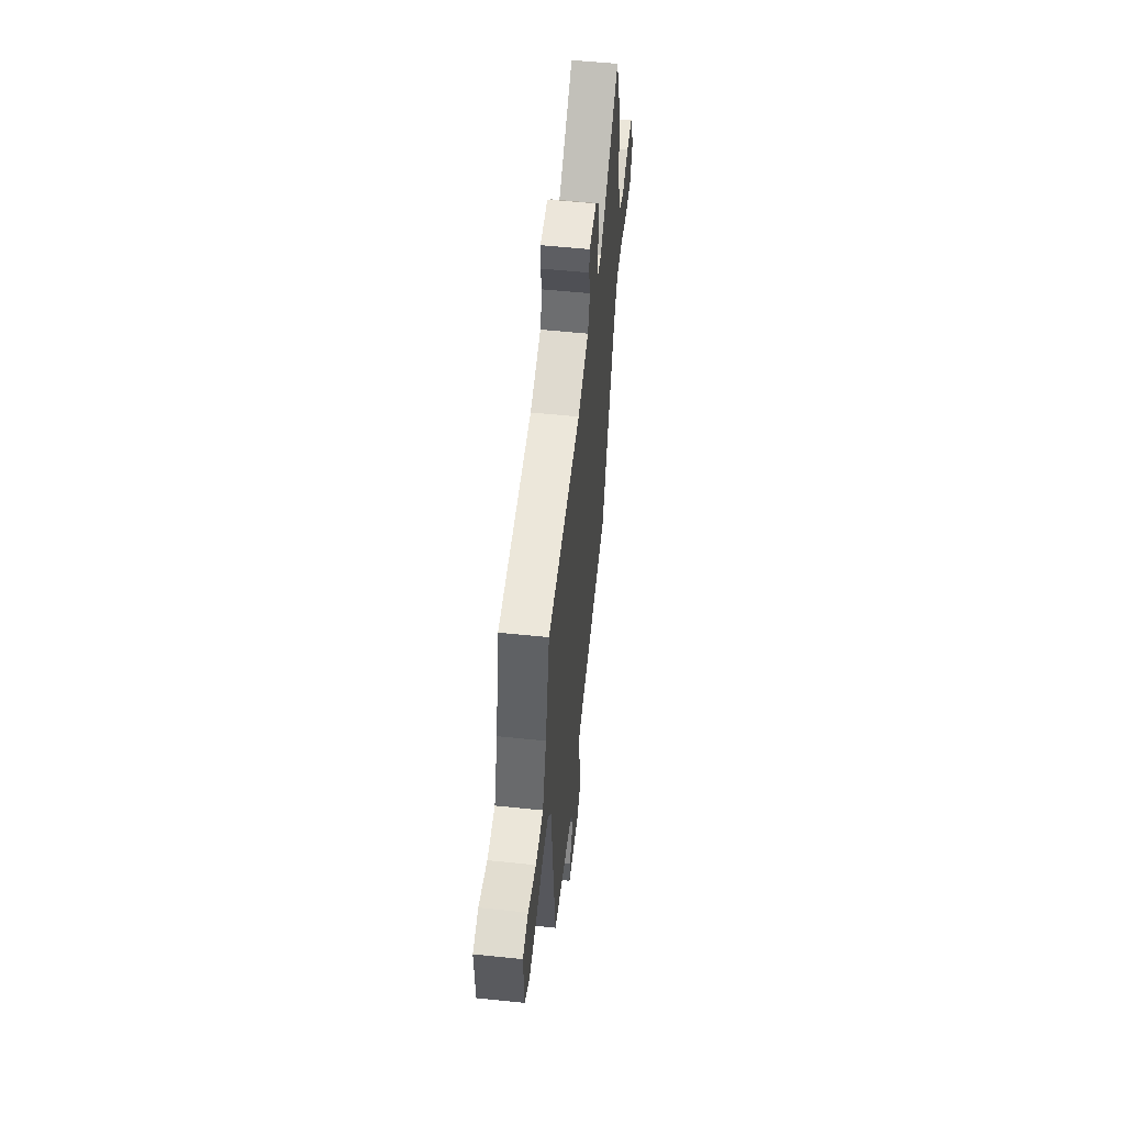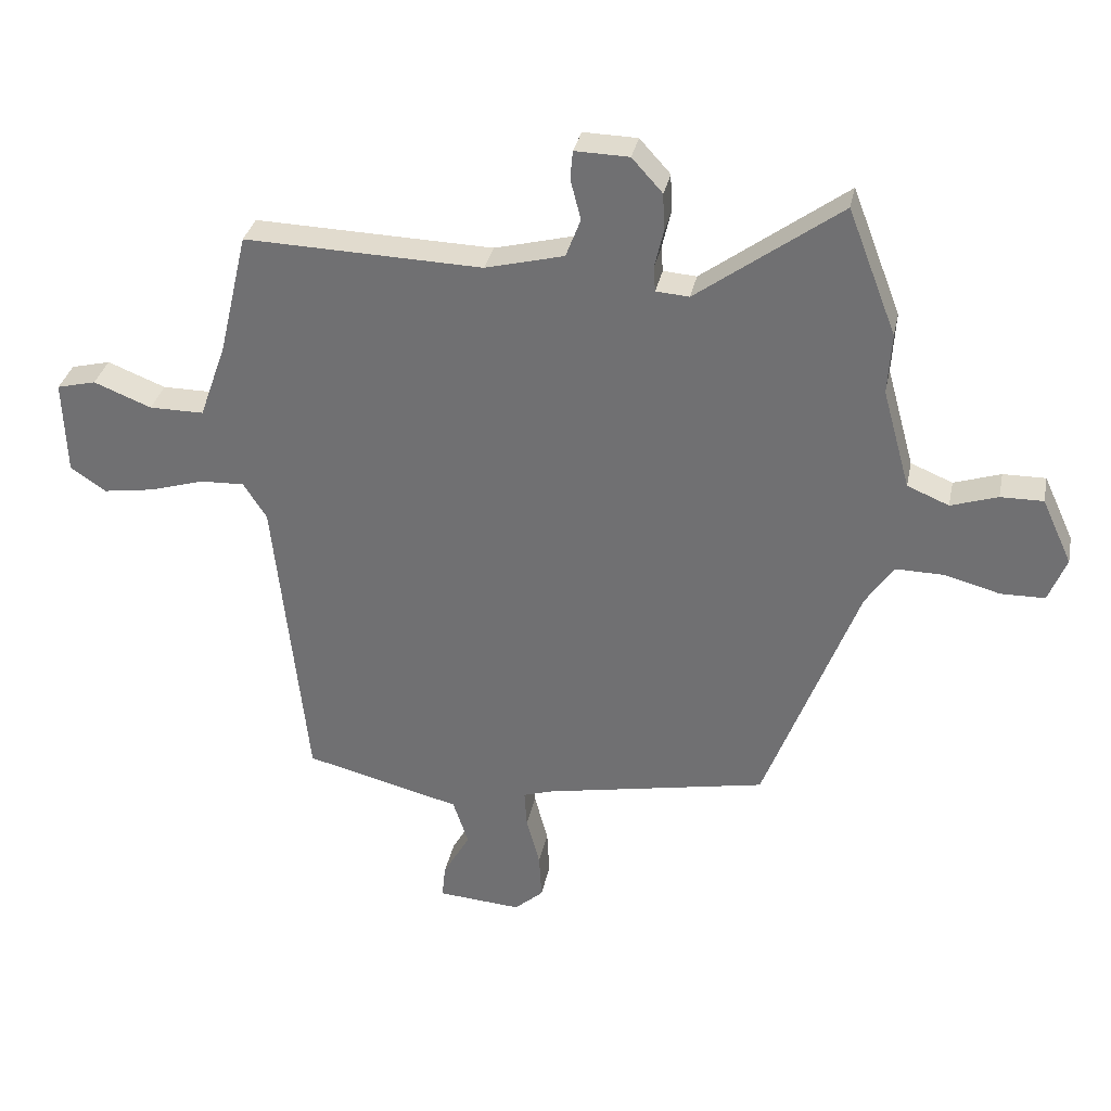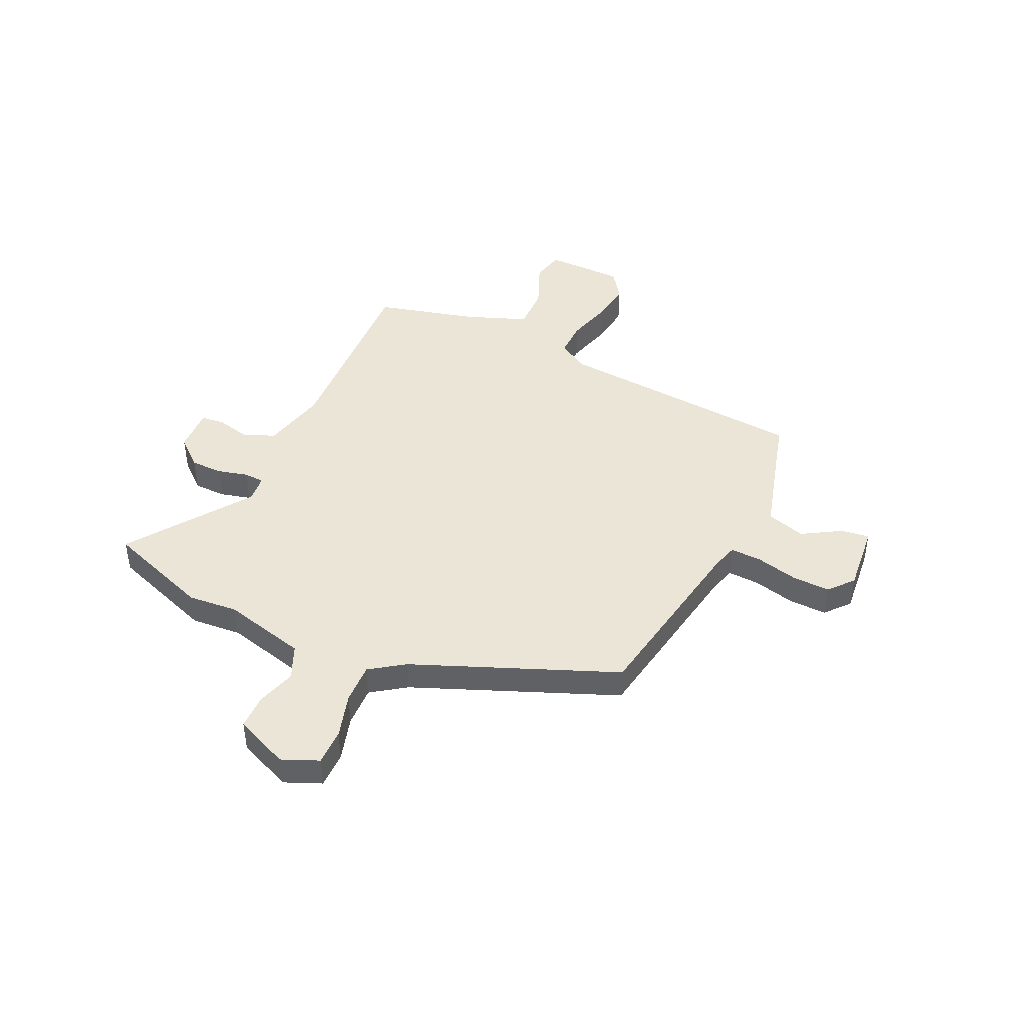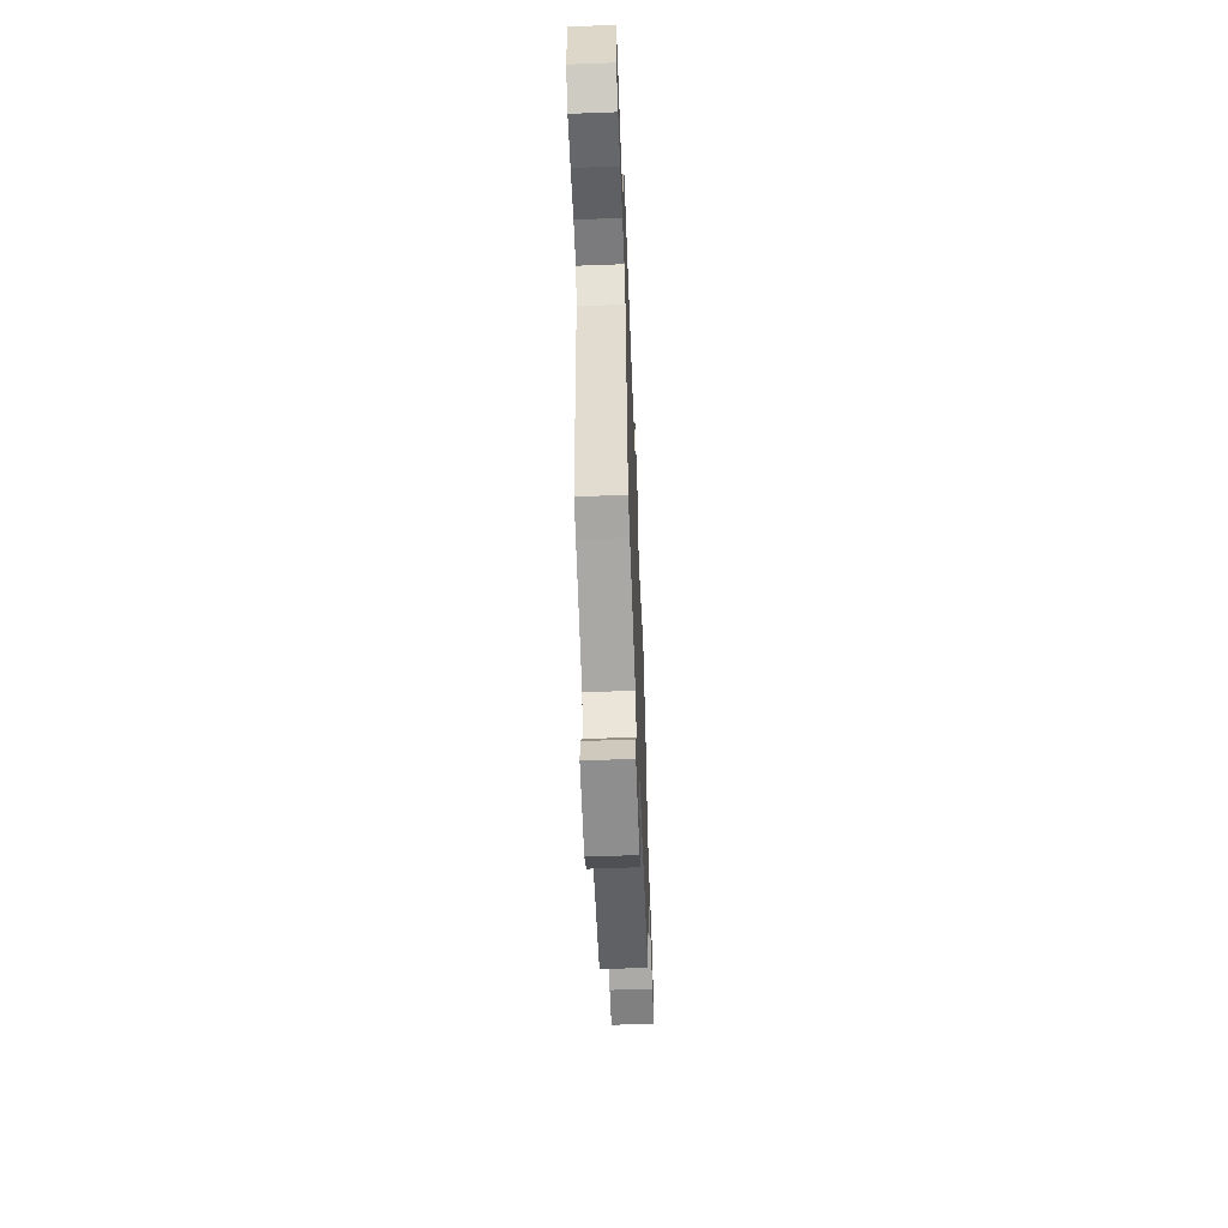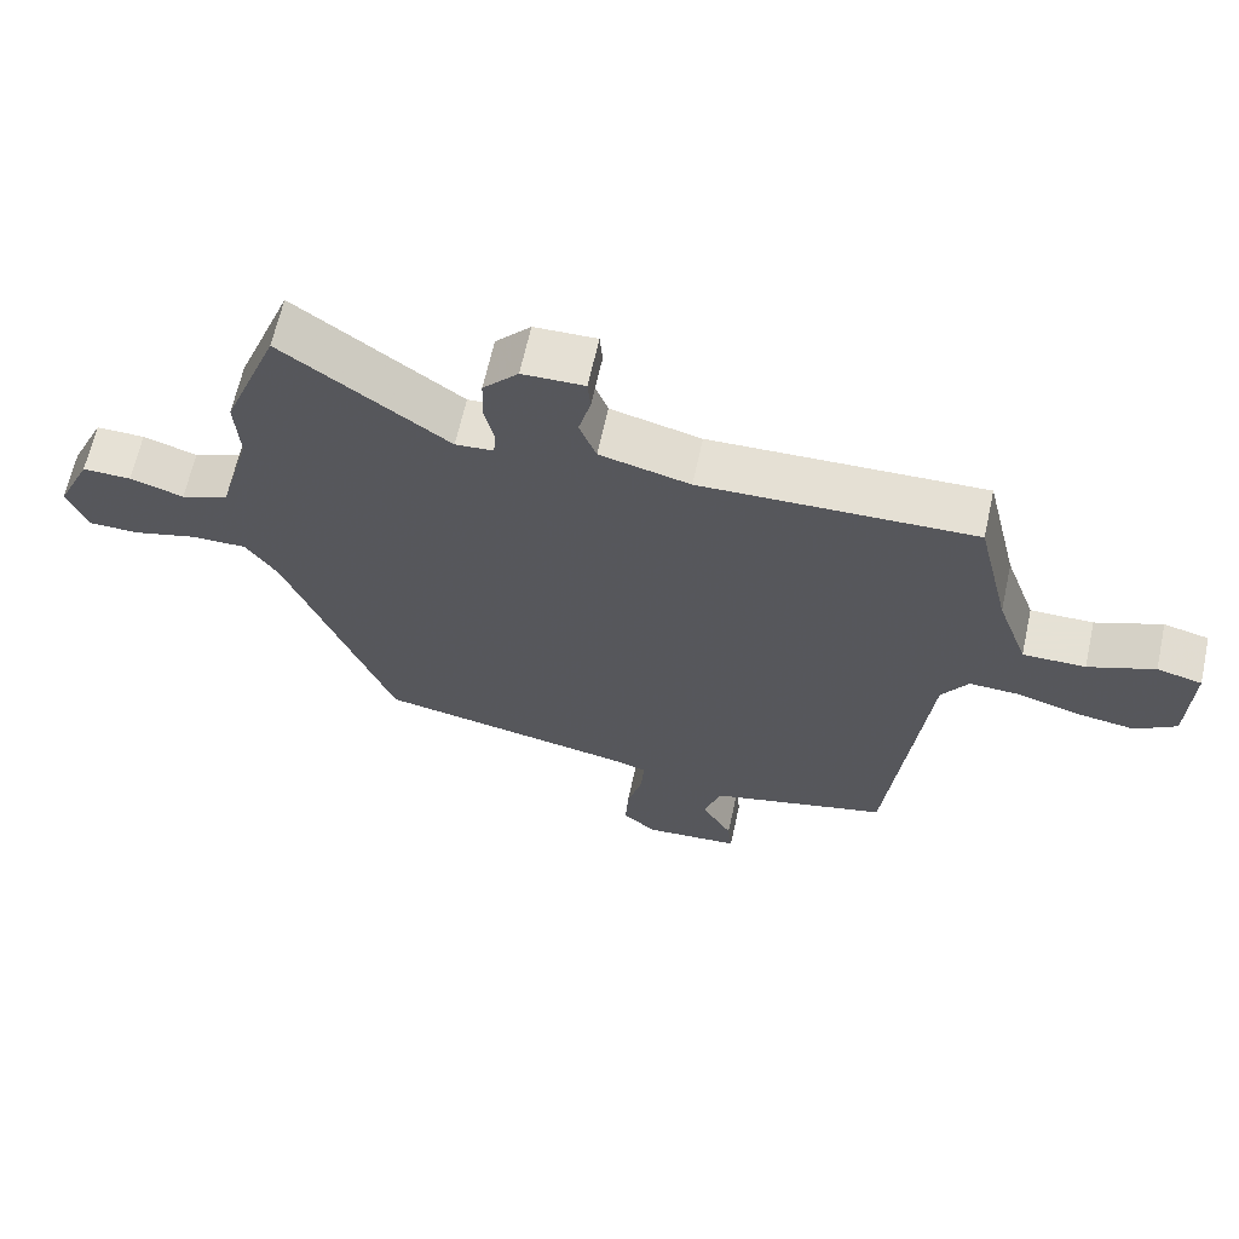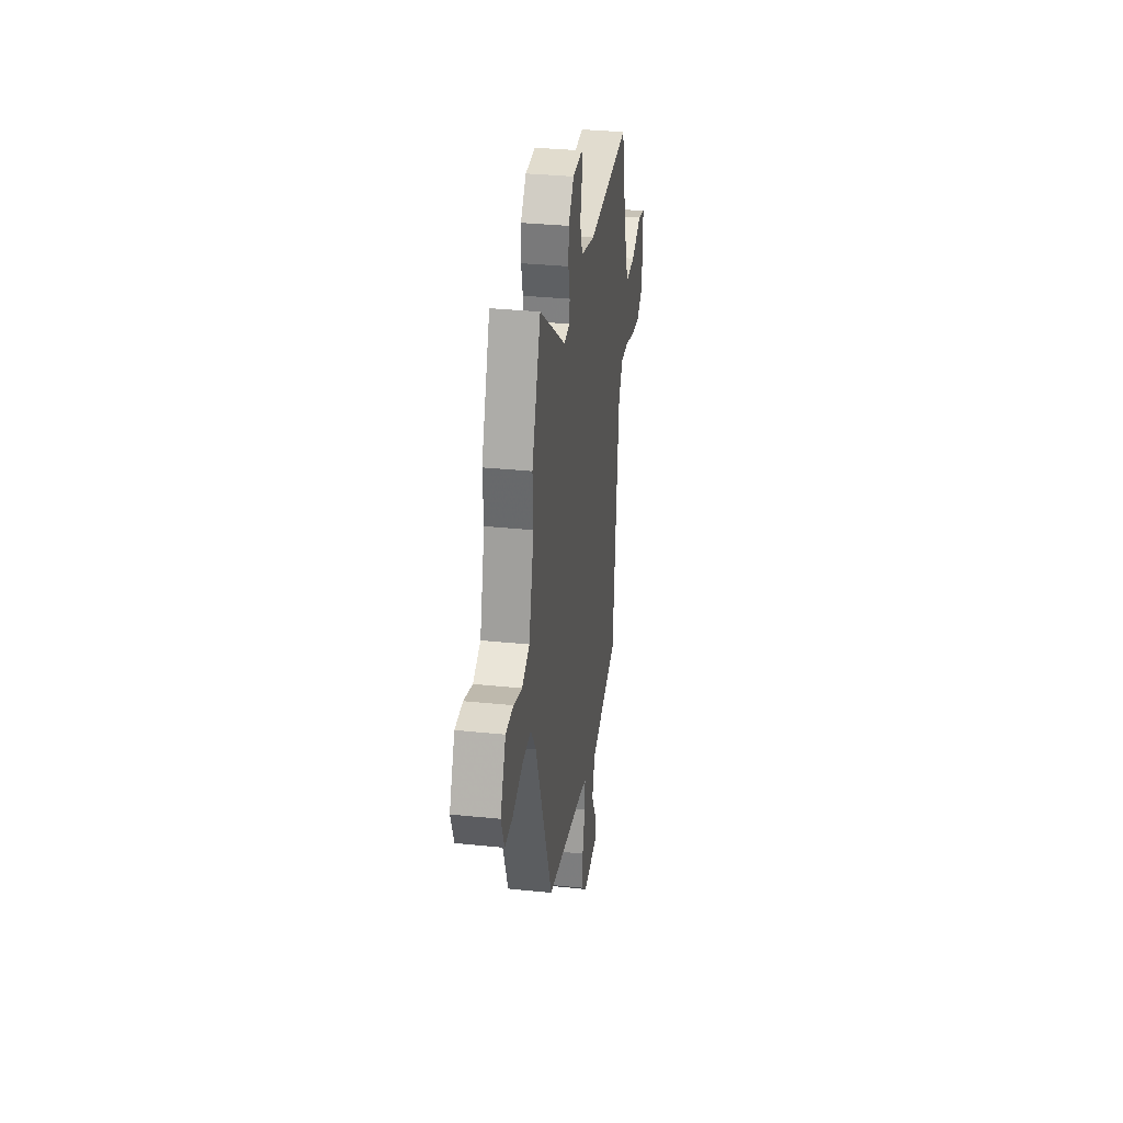
<metadata>
{"format":"obj","ext":"obj","renderer":"f3d","projection":"perspective","resolution":1024,"background":"white","views":[{"elev":56.0,"azim":-83.8,"up":"+Z"},{"elev":33.1,"azim":11.5,"up":"+Z"},{"elev":44.1,"azim":113.7,"up":"+Y"},{"elev":-60.9,"azim":-87.8,"up":"+Z"},{"elev":64.9,"azim":-167.6,"up":"+Z"},{"elev":32.8,"azim":98.1,"up":"+Z"}]}
</metadata>
<code>
v 0.445 0.07 0.643
v 0.524 0.07 0.438
v 0.518 0.07 0.339
v 0.563 0.07 0.176
v 0.631 0.07 0.148
v 0.707 0.07 0.173
v 0.776 0.07 0.174
v 0.825 0.07 0.068
v 0.796 0.07 -0.005
v 0.724 0.07 -0.006
v 0.635 0.07 0.018
v 0.555 0.07 0.019
v 0.51 0.07 -0.049
v 0.358 0.07 -0.449
v -0.004 0.07 -0.52
v -0.054 0.07 -0.536
v -0.05 0.07 -0.598
v -0.028 0.07 -0.68
v -0.024 0.07 -0.755
v -0.071 0.07 -0.797
v -0.208 0.07 -0.787
v -0.202 0.07 -0.731
v -0.158 0.07 -0.654
v -0.183 0.07 -0.578
v -0.383 0.07 -0.527
v -0.438 0.07 -0.514
v -0.491 0.07 -0.014
v -0.529 0.07 0.045
v -0.601 0.07 0.042
v -0.689 0.07 0.015
v -0.773 0.07 0.002
v -0.831 0.07 0.041
v -0.836 0.07 0.196
v -0.772 0.07 0.212
v -0.678 0.07 0.175
v -0.589 0.07 0.175
v -0.545 0.07 0.299
v -0.498 0.07 0.499
v -0.111 0.07 0.488
v 0.017 0.07 0.521
v 0.041 0.07 0.584
v 0.024 0.07 0.65
v 0.028 0.07 0.696
v 0.116 0.07 0.694
v 0.166 0.07 0.639
v 0.168 0.07 0.575
v 0.154 0.07 0.515
v 0.157 0.07 0.475
v 0.211 0.07 0.471
v 0.445 0 0.643
v 0.524 0 0.438
v 0.518 0 0.339
v 0.563 0 0.176
v 0.631 0 0.148
v 0.707 0 0.173
v 0.776 0 0.174
v 0.825 0 0.068
v 0.796 0 -0.005
v 0.724 0 -0.006
v 0.635 0 0.018
v 0.555 0 0.019
v 0.51 0 -0.049
v 0.358 0 -0.449
v -0.004 0 -0.52
v -0.054 0 -0.536
v -0.05 0 -0.598
v -0.028 0 -0.68
v -0.024 0 -0.755
v -0.071 0 -0.797
v -0.208 0 -0.787
v -0.202 0 -0.731
v -0.158 0 -0.654
v -0.183 0 -0.578
v -0.383 0 -0.527
v -0.438 0 -0.514
v -0.491 0 -0.014
v -0.529 0 0.045
v -0.601 0 0.042
v -0.689 0 0.015
v -0.773 0 0.002
v -0.831 0 0.041
v -0.836 0 0.196
v -0.772 0 0.212
v -0.678 0 0.175
v -0.589 0 0.175
v -0.545 0 0.299
v -0.498 0 0.499
v -0.111 0 0.488
v 0.017 0 0.521
v 0.041 0 0.584
v 0.024 0 0.65
v 0.028 0 0.696
v 0.116 0 0.694
v 0.166 0 0.639
v 0.168 0 0.575
v 0.154 0 0.515
v 0.157 0 0.475
v 0.211 0 0.471
f 44 45 46 47
f 44 47 48
f 41 42 43 44
f 40 41 44 48
f 39 40 48
f 37 38 39 48
f 36 37 48 49
f 32 33 34 35
f 32 35 36
f 29 30 31 32
f 28 29 32 36
f 27 28 36 49
f 25 26 27 49
f 20 21 22 23
f 20 23 24
f 17 18 19 20
f 16 17 20 24
f 13 14 15
f 12 13 15 16
f 8 9 10 11
f 8 11 12
f 5 6 7 8
f 4 5 8 12
f 3 4 12 16
f 16 24 25 49
f 3 16 49
f 1 2 3 49
f 96 95 94 93
f 97 96 93
f 93 92 91 90
f 97 93 90 89
f 97 89 88
f 97 88 87 86
f 98 97 86 85
f 84 83 82 81
f 85 84 81
f 81 80 79 78
f 85 81 78 77
f 98 85 77 76
f 98 76 75 74
f 72 71 70 69
f 73 72 69
f 69 68 67 66
f 73 69 66 65
f 64 63 62
f 65 64 62 61
f 60 59 58 57
f 61 60 57
f 57 56 55 54
f 61 57 54 53
f 65 61 53 52
f 98 74 73 65
f 98 65 52
f 98 52 51 50
f 1 50 51 2
f 2 51 52 3
f 3 52 53 4
f 4 53 54 5
f 5 54 55 6
f 6 55 56 7
f 7 56 57 8
f 8 57 58 9
f 9 58 59 10
f 10 59 60 11
f 11 60 61 12
f 12 61 62 13
f 13 62 63 14
f 14 63 64 15
f 15 64 65 16
f 16 65 66 17
f 17 66 67 18
f 18 67 68 19
f 19 68 69 20
f 20 69 70 21
f 21 70 71 22
f 22 71 72 23
f 23 72 73 24
f 24 73 74 25
f 25 74 75 26
f 26 75 76 27
f 27 76 77 28
f 28 77 78 29
f 29 78 79 30
f 30 79 80 31
f 31 80 81 32
f 32 81 82 33
f 33 82 83 34
f 34 83 84 35
f 35 84 85 36
f 36 85 86 37
f 37 86 87 38
f 38 87 88 39
f 39 88 89 40
f 40 89 90 41
f 41 90 91 42
f 42 91 92 43
f 43 92 93 44
f 44 93 94 45
f 45 94 95 46
f 46 95 96 47
f 47 96 97 48
f 48 97 98 49
f 49 98 50 1

</code>
